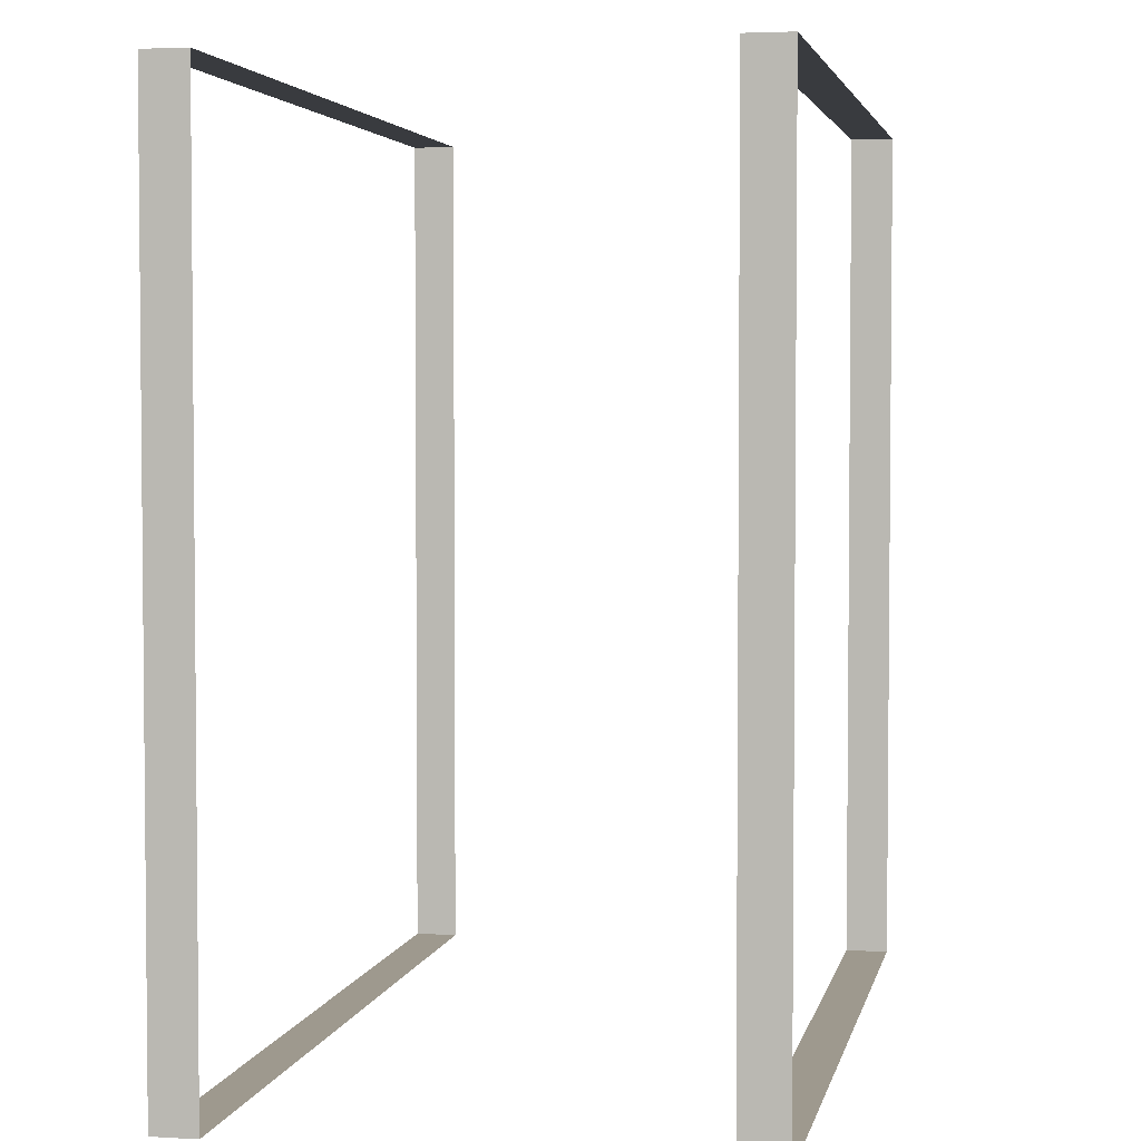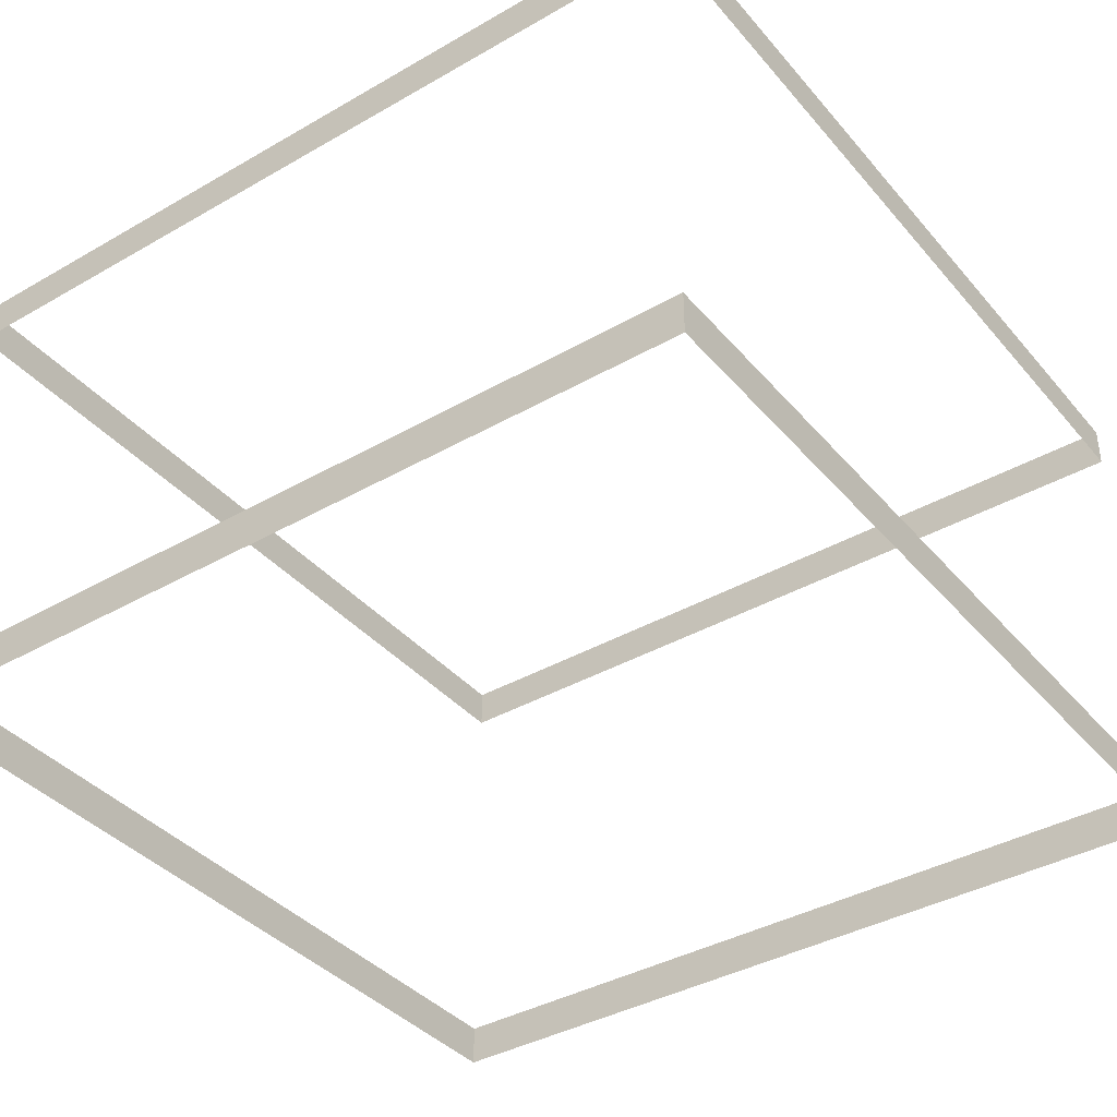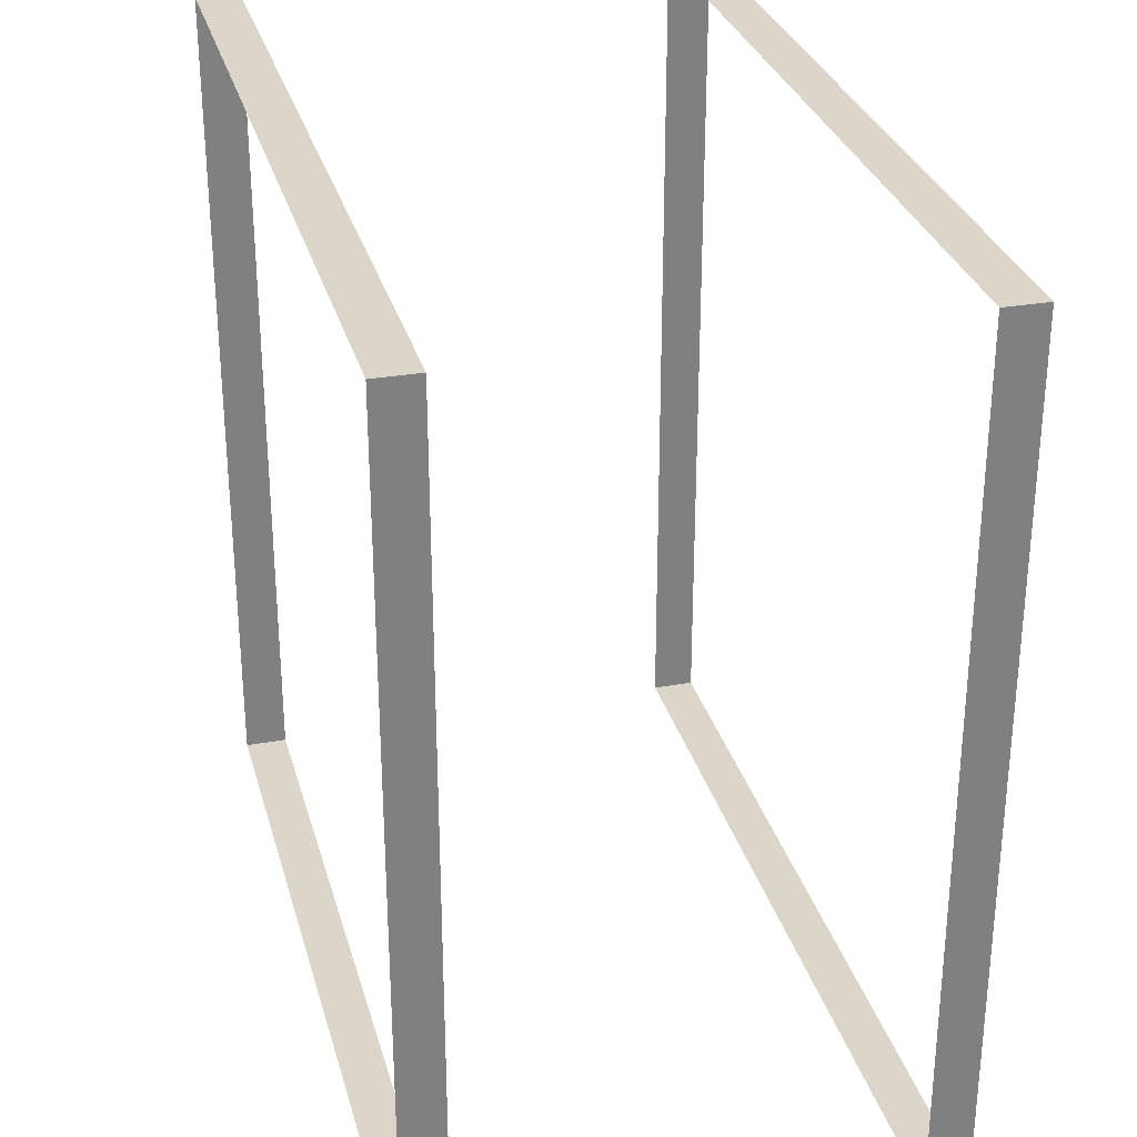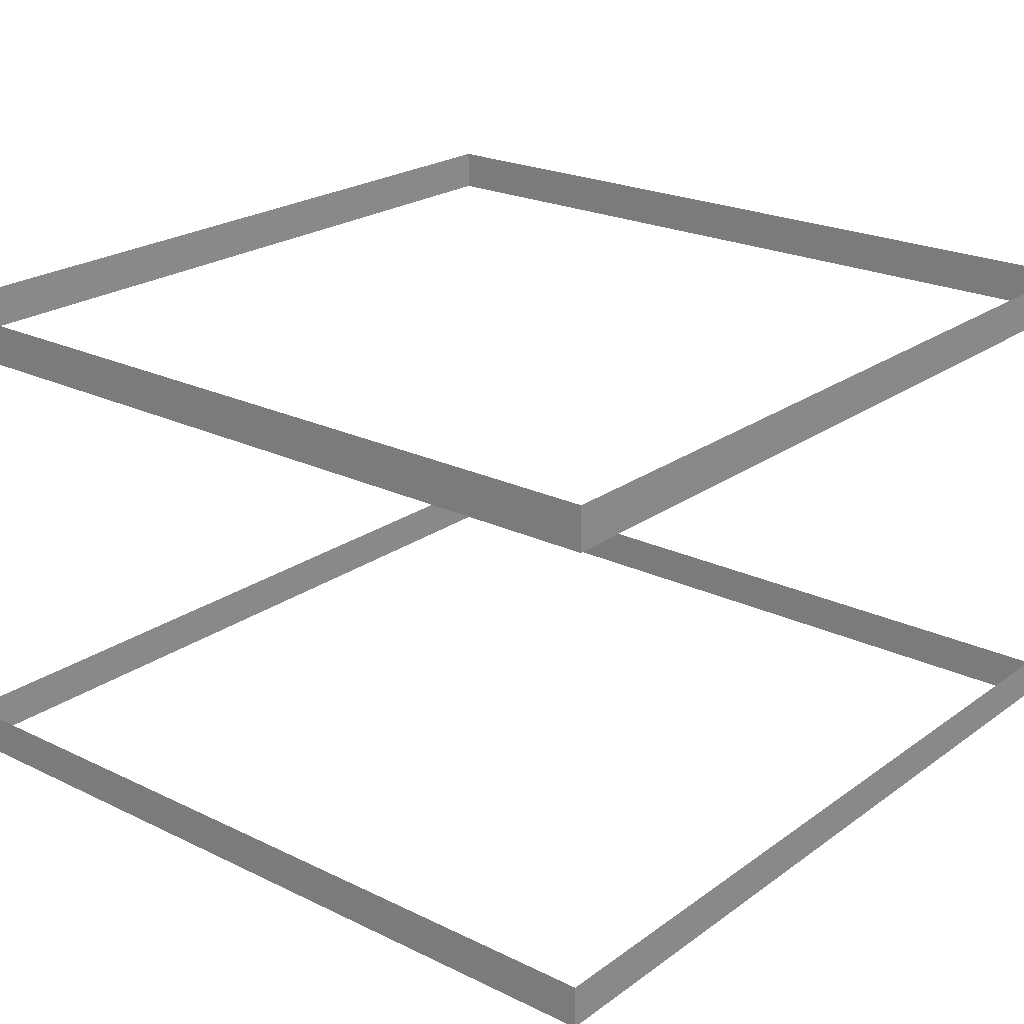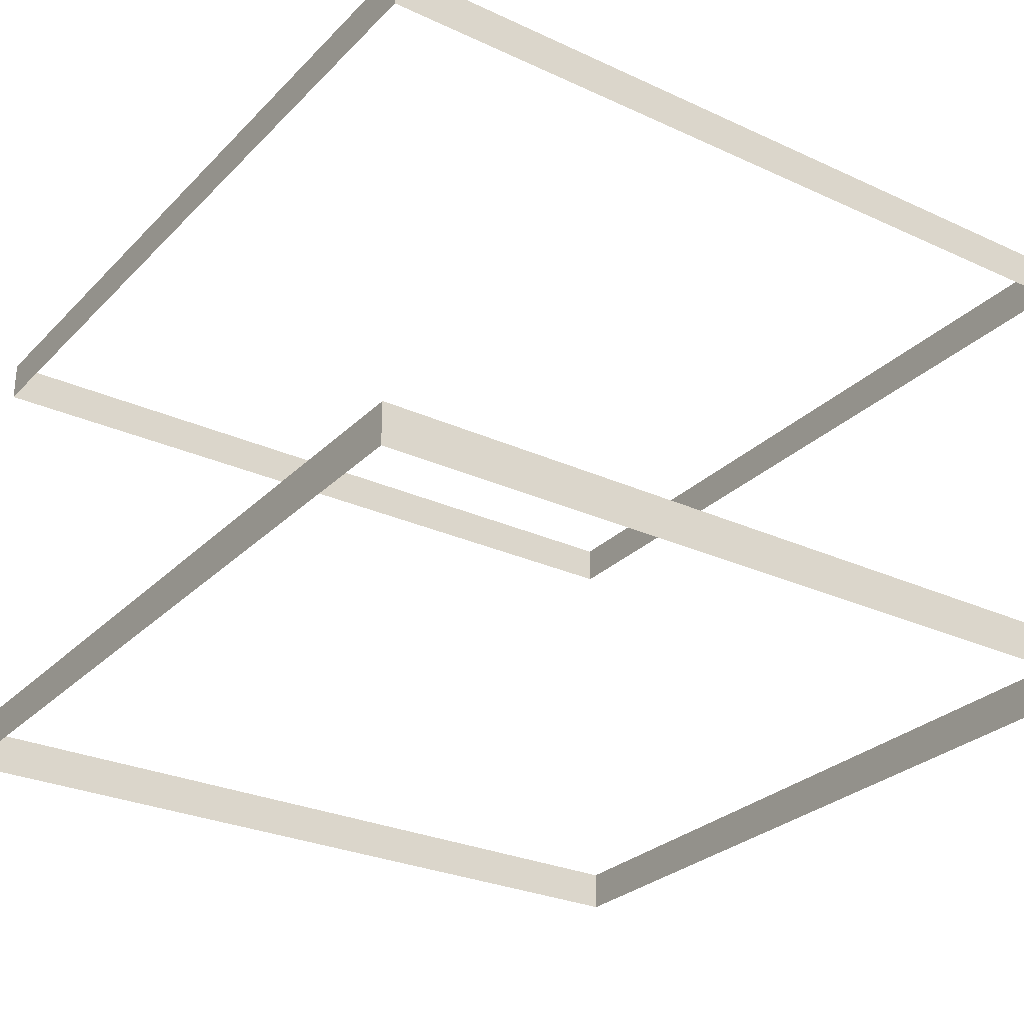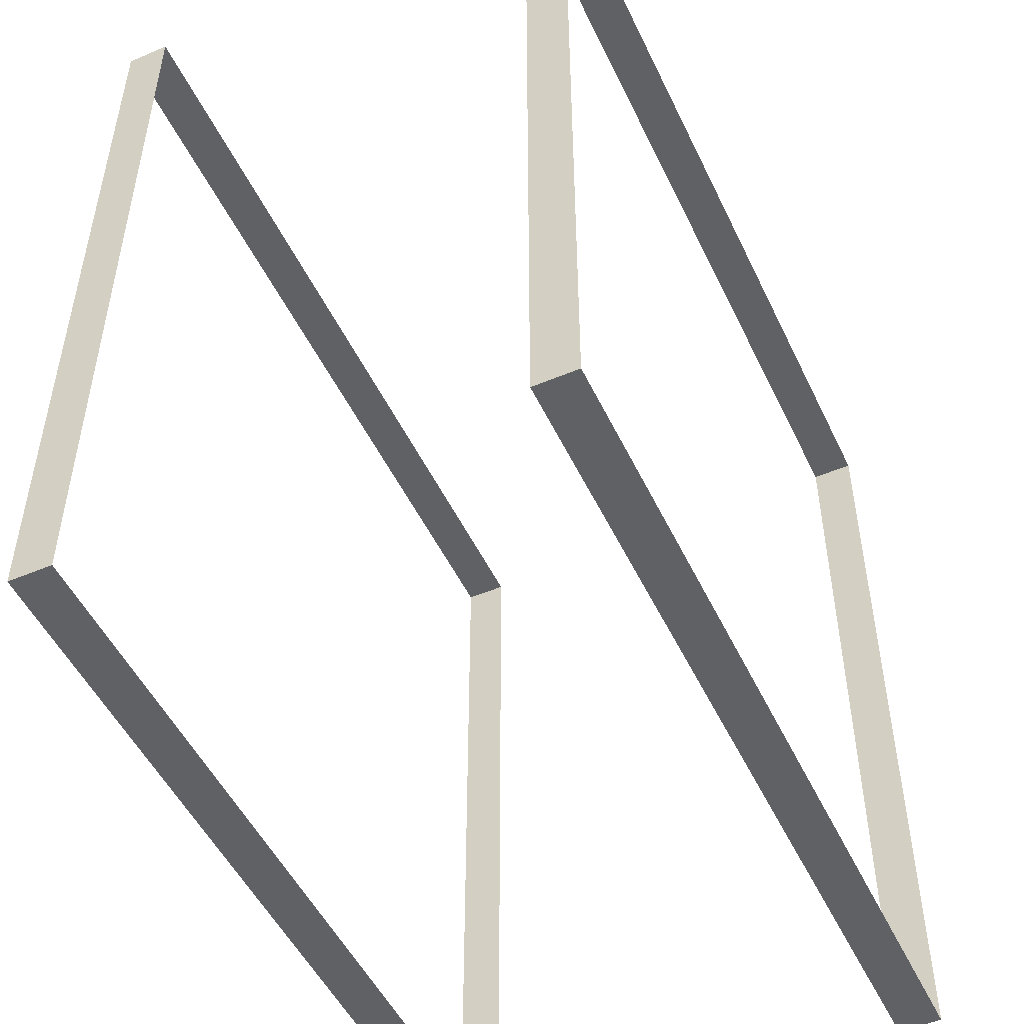
<metadata>
{"format":"obj","ext":"obj","renderer":"f3d","projection":"perspective","resolution":1024,"background":"white","views":[{"elev":3.5,"azim":-78.7,"up":"+Z"},{"elev":-38.7,"azim":-54.2,"up":"+Y"},{"elev":30.0,"azim":-104.6,"up":"+Z"},{"elev":22.6,"azim":39.6,"up":"+Y"},{"elev":-28.2,"azim":-124.7,"up":"+Y"},{"elev":-50.4,"azim":-65.1,"up":"+Z"}]}
</metadata>
<code>
o cenefa_inferior
v 196.9 9.843 -98.43
v 196.9 0 0
v 196.9 9.843 0
v 196.9 0 -98.43
v 196.9 9.843 -196.9
v 196.9 0 -98.43
v 196.9 9.843 -98.43
v 196.9 0 -196.9
v 98.43 0 0
v 196.9 9.843 0
v 196.9 0 0
v 98.43 9.843 0
v 196.9 9.843 -196.9
v 98.43 0 -196.9
v 196.9 0 -196.9
v 98.43 9.843 -196.9
v 0 9.843 0
v 0 0 0
v 0 0 -196.9
v 0 9.843 -196.9
v 0 0 -98.43
v 0 9.843 0
v 0 0 0
v 0 9.843 -98.43
v 0 0 -196.9
v 0 9.843 -98.43
v 0 0 -98.43
v 0 9.843 -196.9
f 1 2 3
f 2 1 4
f 5 6 7
f 6 5 8
f 9 10 11
f 10 9 12
f 13 14 15
f 14 13 16
f 17 9 18
f 9 17 12
f 16 19 14
f 19 16 20
f 21 22 23
f 22 21 24
f 25 26 27
f 26 25 28
o cenefa_superior
v 0 108.3 -196.9
v 0 118.1 -98.43
v 0 108.3 -98.43
v 0 118.1 -196.9
v 98.43 118.1 -196.9
v 0 108.3 -196.9
v 98.43 108.3 -196.9
v 0 118.1 -196.9
v 0 108.3 -98.43
v 0 118.1 0
v 0 108.3 0
v 0 118.1 -98.43
v 196.9 118.1 -196.9
v 196.9 108.3 -196.9
v 0 118.1 0
v 98.43 108.3 0
v 0 108.3 0
v 98.43 118.1 0
v 196.9 118.1 -196.9
v 196.9 108.3 -98.43
v 196.9 118.1 -98.43
v 196.9 108.3 -196.9
v 98.43 108.3 0
v 196.9 118.1 0
v 196.9 108.3 0
v 98.43 118.1 0
v 196.9 118.1 -98.43
v 196.9 108.3 0
v 196.9 118.1 0
v 196.9 108.3 -98.43
f 29 30 31
f 30 29 32
f 33 34 35
f 34 33 36
f 37 38 39
f 38 37 40
f 41 35 42
f 35 41 33
f 43 44 45
f 44 43 46
f 47 48 49
f 48 47 50
f 51 52 53
f 52 51 54
f 55 56 57
f 56 55 58

</code>
